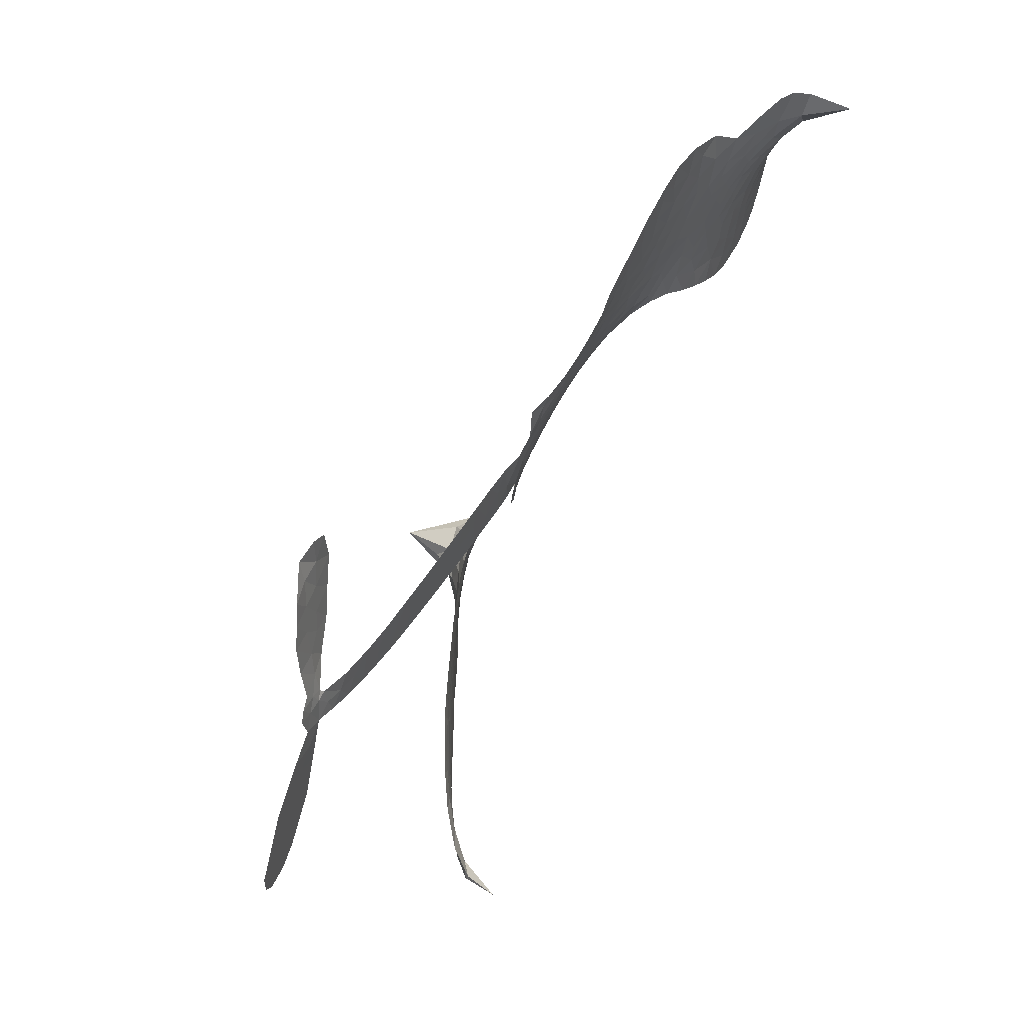
<metadata>
{"format":"obj","ext":"obj","renderer":"f3d","projection":"perspective","resolution":1024,"background":"white","views":[{"elev":51.5,"azim":113.6,"up":"+Y"}]}
</metadata>
<code>
v -6.902 0.5926 0.2257
v -6.885 0.669 0.2142
v -6.85 0.7384 0.1893
v -6.876 0.7958 0.1564
v -6.875 0.8521 0.1258
v -6.843 0.9275 0
v -6.804 0.9743 0.102
v -6.759 1.001 0.135
v -6.715 1.01 0.1547
v -6.653 0.9975 0.1819
v -6.588 0.955 0.2241
v -6.521 1.006 0.2597
v -6.427 1.033 0.2811
v -6.347 1.034 0.2947
v -6.284 1.015 0.3046
v -6.204 0.9697 0.3194
v -6.065 0.8249 0.357
v -6.053 0.7595 0.3705
v -5.96 0.504 0.4716
v -5.934 0.4929 0.486
v -5.918 0.4697 0.5
v -5.907 0.3025 0.5272
v -5.39 0.2587 0.6118
v -5.054 0.2611 0.6795
v -5.048 0.2733 0.6864
v -5.167 0.4122 0.7179
v -5.235 0.5687 0.7338
v -5.23 0.6493 0.7382
v -5.186 0.6721 0.741
v -5.126 0.6597 0.75
v -5.063 0.5835 0.73
v -5.013 0.4663 0.7164
v -4.995 0.312 0.6913
v -4.963 0.2945 0.6867
v -4.947 0.2681 0.6845
v -4.961 0.2115 0.6806
v -4.884 0.1651 0.6797
v -4.78 0.08458 0.6797
v -4.679 -0.05976 0.6797
v -4.68 -0.1076 0.6797
v -4.706 -0.1347 0.6797
v -4.767 -0.1355 0.6797
v -4.822 -0.1058 0.6797
v -4.919 -0.009188 0.6797
v -5.014 0.1914 0.6784
v -5.922 0.1663 0.5463
v -5.955 0.01992 0.5748
v -5.98 0.004837 0.5774
v -6.024 0.0138 0.5876
v -6.031 -0.003012 0.6008
v -6.022 -0.02044 0.6103
v -6.029 -0.1519 0.669
v -5.992 -0.2275 0.7013
v -5.877 -0.2545 0.6935
v -5.539 -0.2802 0.5832
v -5.438 -0.3006 0.546
v -5.352 -0.3332 0.5055
v -5.292 -0.3358 0.4795
v -5.132 -0.4196 0.3786
v -5.094 -0.4684 0.324
v -5.091 -0.5093 0.25
v -5.127 -0.5487 0.3476
v -5.194 -0.5774 0.4048
v -5.451 -0.6024 0.5381
v -5.65 -0.5956 0.6229
v -5.751 -0.6181 0.662
v -5.842 -0.6039 0.6969
v -6.009 -0.6039 0.7854
v -6.076 -0.5921 0.8353
v -6.151 -0.56 1
v -6.254 -0.4773 0.7852
v -6.341 -0.3604 0.7241
v -6.407 -0.1651 0.6592
v -6.42 -0.08565 0.64
v -6.366 0.1177 0.5732
v -6.377 0.1733 0.5548
v -6.348 0.2191 0.5366
v -6.343 0.2651 0.5138
v -6.369 0.3313 0.488
v -6.36 0.3529 0.4836
v -6.335 0.3621 0.475
v -6.332 0.3817 0.4601
v -6.354 0.4656 0.3966
v -6.387 0.4957 0.3579
v -6.43 0.4988 0.3262
v -6.631 0.4099 0.2586
v -6.694 0.3961 0.2511
v -6.779 0.4012 0.2439
v -6.839 0.4282 0.2394
v -6.872 0.4614 0.2368
v -6.896 0.5234 0.2319
v -5.476 0.1466 0.5994
v -5.03 0.2533 0.682
v -6.298 0.3656 0.4707
v -6.057 0.0186 0.5938
v -6.026 -0.08619 0.6381
v -6.337 0.3303 0.4874
v -5.964 0.4559 0.4858
v -5.939 0.09298 0.5622
v -5.247 0.1471 0.6359
v -5.017 0.2859 0.688
v -5.13 0.1591 0.6569
v -5.071 0.1728 0.6682
v -6.356 0.298 0.4976
v -6.035 0.05458 0.5788
v -5.107 0.3427 0.7066
v -4.989 0.2543 0.6836
v -5.053 0.3292 0.6984
v -5.147 -0.4936 0.3594
v -4.733 -0.08272 0.6797
v -6.286 0.4329 0.4356
v -6.057 -0.02861 0.6142
v -6.313 0.2953 0.5014
v -6.796 0.5031 0.2382
v -6.722 0.9285 0.1552
v -6.403 0.5717 0.3324
v -5.913 0.3863 0.5019
v -5.99 0.04884 0.574
v -5.219 0.2453 0.6416
v -5.135 0.2475 0.6585
v -6.109 0.07591 0.5787
v -6.047 0.4878 0.4567
v -6.279 0.2344 0.5268
v -6.316 0.5386 0.378
v -6.004 0.1171 0.5604
v -5.057 0.216 0.6737
v -6.141 -0.005029 0.6088
v -5.106 0.2067 0.6633
v -5.158 0.2019 0.6528
v -6.302 0.1591 0.5563
v -5.326 -0.4395 0.4835
v -4.967 0.08711 0.6798
v -5.18 0.6057 0.7367
v -5.004 0.3893 0.7065
v -4.73 0.01255 0.6797
v -6.776 0.822 0.1614
v -5.189 0.1508 0.6462
v -5.324 -0.3828 0.4878
v -4.961 0.1503 0.6796
v -5.426 -0.4068 0.5314
v -5.212 -0.3777 0.436
v -5.266 -0.4137 0.4558
v -6.35 0.9133 0.2996
v -6.021 -0.4792 0.7746
v -6.836 0.5634 0.2303
v -6.685 0.5067 0.2508
v -6.782 0.9162 0.111
v -6.17 0.3778 0.4757
v -6.131 -0.1127 0.6496
v -5.201 0.4904 0.7265
v -5.066 0.3897 0.709
v -6.82 0.7866 0.1686
v -6.75 0.7097 0.2103
v -6.767 0.765 0.189
v -6.66 0.7673 0.2197
v -6.714 0.8028 0.1922
v -5.323 -0.5898 0.4788
v -5.204 -0.4491 0.4135
v -6.331 0.9734 0.2993
v -6.175 0.7712 0.3529
v -6.033 -0.5432 0.8021
v -6.673 0.45 0.2536
v -6.53 0.4543 0.2803
v -6.74 0.4652 0.2454
v -6.236 0.3895 0.4638
v -6.074 -0.1161 0.6517
v -6.108 -0.2036 0.6851
v -6.711 0.7484 0.2092
v -6.661 0.6611 0.2398
v -6.634 0.865 0.2106
v -6.729 0.865 0.1665
v -6.404 0.9629 0.2852
v -6.269 0.9214 0.3145
v -6.112 0.7825 0.3597
v -5.925 -0.6036 0.7377
v -6.099 -0.4986 0.8371
v -6.243 0.3174 0.4939
v -6.183 0.4985 0.4282
v -6.664 0.8205 0.2071
v -6.583 0.7992 0.2406
v -6.134 0.8973 0.3381
v -6.298 0.4864 0.4059
v -5.98 -0.5196 0.7629
v -5.923 -0.4299 0.7213
v -6.225 0.4514 0.4387
v -6.154 0.834 0.3449
v -6.006 0.6321 0.4135
v -6.251 0.5147 0.4069
v -6.206 0.885 0.329
v -6.24 0.6395 0.3697
v -6.123 0.6661 0.3864
v -6.263 0.5786 0.3811
v -6.101 0.7226 0.3747
v -6.179 0.5819 0.4007
v -6.336 0.6399 0.3427
v -6.03 0.6959 0.3907
v -6.316 0.5912 0.3617
v -6.065 0.6469 0.4009
v -6.113 0.5993 0.408
v -6.05 0.5835 0.4239
v -6.095 0.5348 0.4322
v -5.983 0.5681 0.4395
v -6.117 0.4646 0.4521
v -6.025 0.536 0.4445
v -6.365 0.5397 0.3566
v -6.105 0.02764 0.5947
v -6.155 0.04694 0.5908
v -6.184 0.1422 0.5591
v -6.241 -0.005023 0.6117
v -5.12 0.6003 0.7369
v -5.155 0.5417 0.7299
v -5.131 0.4744 0.722
v -6.743 0.5812 0.2361
v -6.742 0.5232 0.2418
v -6.04 0.3379 0.5029
v -6.813 0.6766 0.211
v -6.508 0.5691 0.2908
v -6.048 -0.2081 0.6893
v -6.086 -0.3105 0.7251
v -6.038 -0.27 0.7096
v -6.091 -0.2559 0.705
v -6.193 -0.2588 0.7037
v -6.141 -0.2883 0.7171
v -6 -0.3637 0.7315
v -6.22 -0.3646 0.7473
v -6.034 -0.323 0.7248
v -6.08 -0.3959 0.7615
v -5.962 -0.2977 0.71
v -6.192 -0.3154 0.7274
v -6.374 -0.2627 0.6901
v -6.148 -0.3731 0.7569
v -6.651 0.9302 0.1933
v -6.681 0.8878 0.1846
v -6.464 0.9825 0.2717
v -6.518 0.9333 0.2538
v -6.453 0.9161 0.2745
v -6.506 0.8453 0.2617
v -6.244 0.9924 0.3118
v -6.284 0.9677 0.3078
v -6.102 -0.549 0.8842
v -6.176 -0.4857 0.8518
v -6.592 0.7131 0.2505
v -6.169 0.9335 0.3281
v -6.298 0.8004 0.3236
v -6.239 0.181 0.5464
v -6.249 0.1097 0.5721
v -6.146 0.2521 0.5222
v -6.212 0.2419 0.5242
v -6.172 0.1995 0.5395
v -6.105 0.1557 0.5533
v -6.302 -0.1074 0.6463
v -5.112 0.4221 0.7155
v -5.072 0.4663 0.7185
v -5.038 0.5249 0.7232
v -5.097 0.5347 0.7269
v -6.786 0.5531 0.2347
v -6.797 0.6155 0.2253
v -6.739 0.6458 0.2266
v -5.968 0.3414 0.5093
v -6.06 0.4121 0.4783
v -6.8 0.7262 0.1974
v -6.455 0.5494 0.3121
v -6.457 0.6255 0.3038
v -6.48 0.4765 0.2987
v -6.603 0.4948 0.2655
v -6.527 0.5131 0.2851
v -6.579 0.5608 0.2703
v -6.552 0.6397 0.2714
v -6.069 -0.4508 0.7878
v -6.018 -0.42 0.7543
v -6.131 -0.4349 0.7952
v -6.195 -0.4239 0.7847
v -5.93 -0.36 0.7124
v -5.708 -0.2667 0.6428
v -5.903 -0.3072 0.7002
v -5.863 -0.3598 0.6932
v -5.792 -0.2604 0.6703
v -5.855 -0.4275 0.6962
v -5.887 -0.4836 0.7136
v -5.745 -0.3802 0.6548
v -5.843 -0.3038 0.6848
v -5.941 -0.4813 0.7373
v -5.862 -0.5427 0.7058
v -5.807 -0.3874 0.6767
v -5.78 -0.3247 0.666
v -5.787 -0.552 0.6752
v -5.719 -0.3256 0.6458
v -5.766 -0.466 0.6647
v -5.634 -0.3981 0.6146
v -5.825 -0.4819 0.6883
v -5.623 -0.2733 0.6131
v -5.687 -0.3737 0.6342
v -5.709 -0.4347 0.6426
v -5.637 -0.3349 0.6166
v -5.698 -0.5218 0.6397
v -5.556 -0.364 0.5857
v -5.934 -0.2409 0.7027
v -6.57 0.889 0.2353
v -6.611 0.7587 0.2374
v -6.643 0.7186 0.2343
v -6.56 0.7532 0.2548
v -6.529 0.797 0.2592
v -6.531 0.698 0.2708
v -6.431 0.7811 0.2913
v -6.503 0.7468 0.2734
v -6.464 0.6922 0.2928
v -6.401 0.6653 0.3173
v -6.382 0.6181 0.3315
v -6.339 0.7253 0.3253
v -6.413 0.724 0.3044
v -6.265 0.8565 0.3226
v -6.327 0.8552 0.3098
v -6.233 0.8004 0.337
v -6.403 0.8596 0.291
v -6.366 0.7993 0.3071
v -6.265 0.734 0.3424
v -6.197 0.08659 0.5786
v -6.244 0.05245 0.5919
v -6.393 0.01622 0.6113
v -6.31 0.07496 0.5866
v -6.379 0.06695 0.5936
v -6.34 0.02945 0.6036
v -6.348 -0.0463 0.628
v -6.139 0.1176 0.5663
v -6.063 0.1134 0.5645
v -6.037 0.1807 0.5454
v -6.365 -0.1176 0.6483
v -6.261 -0.2892 0.7103
v -6.853 0.6217 0.2217
v -5.969 0.3987 0.4951
v -6.119 0.4061 0.472
v -6.168 0.4373 0.4535
v -6.112 0.3343 0.4968
v -6.016 0.443 0.4769
v -6.581 0.4321 0.2675
v -6.507 0.619 0.2876
v -6.605 0.6588 0.2543
v -6.636 0.5982 0.2533
v -6.693 0.6103 0.2406
v -5.733 -0.5651 0.6543
v -5.644 -0.4711 0.6182
v -6.556 0.8413 0.2449
v -6.456 0.8631 0.2761
v -6.296 0.6838 0.3446
v -6.286 -0.04782 0.6271
v -6.216 -0.09805 0.6437
v -6.407 -0.03468 0.6271
v -5.98 0.1705 0.5475
v -5.945 0.2376 0.5353
v -6.09 0.2192 0.5342
v -6.021 0.2574 0.5264
v -6.017 0.3837 0.4925
v -6.175 0.3118 0.4999
v -6.638 0.5405 0.2572
v -5.636 -0.5339 0.6153
v -5.55 -0.5989 0.5793
v -5.534 -0.4885 0.5739
v -5.6 -0.5972 0.6006
v -5.574 -0.5404 0.5895
v -5.509 -0.5487 0.5625
v -5.59 -0.4868 0.5968
v -5.561 -0.4288 0.5858
v -5.449 -0.4884 0.538
v -5.496 -0.4016 0.561
v -5.458 -0.3565 0.5482
v -5.402 -0.3569 0.525
v -5.488 -0.2904 0.5649
v -5.701 0.158 0.5668
v -5.647 0.2804 0.5732
v -5.973 0.286 0.5228
v -6.079 0.2809 0.5162
v -5.452 -0.5454 0.5385
v -5.372 -0.5212 0.5021
v -5.387 -0.5961 0.5102
v -5.269 -0.4909 0.4493
v -5.508 -0.3395 0.569
v -5.812 0.1634 0.5522
v -5.324 -0.4945 0.4787
v -5.259 -0.5836 0.4437
v -5.293 -0.5404 0.4618
v -5.231 -0.5338 0.4252
v -5.776 0.2922 0.5547
v -5.898 0.2535 0.5374
v -5.842 0.2976 0.5441
v -4.794 -0.03293 0.6797
v -4.788 0.026 0.6797
v -4.869 0.06603 0.6797
v -4.87 -0.05758 0.6797
v -4.848 0.002454 0.6797
v -6.817 0.8666 0.1157
v -6.11 -0.05648 0.6274
v -6.171 -0.05741 0.6288
v -6.179 0.6424 0.3826
v -6.174 0.7066 0.3671
v -6.148 0.5381 0.4213
v -6.298 -0.4188 0.7518
v -6.281 -0.3609 0.7348
v -5.584 -0.3148 0.5978
v -6.321 -0.1928 0.6725
v -6.253 -0.2176 0.685
v -6.183 -0.1818 0.6748
v -6.269 -0.1589 0.6639
v -6.137 -0.1624 0.6685
v -6.22 -0.1479 0.6614
v -5.492 -0.4553 0.5572
v -5.388 -0.4588 0.5116
v -5.372 -0.4074 0.5075
v -5.814 0.2333 0.5506
v -5.867 0.165 0.5468
v -5.754 0.1995 0.5592
v -5.711 0.2865 0.564
v -5.589 0.152 0.5828
v -5.693 0.2233 0.5674
v -5.645 0.155 0.5747
v -5.518 0.2684 0.5922
v -5.614 0.2179 0.5786
v -5.545 0.2053 0.5888
v -5.582 0.2743 0.5826
v -5.533 0.1491 0.591
v -4.833 0.1247 0.6797
v -4.911 0.1106 0.6797
v -4.943 0.0388 0.6797
v -6.228 0.693 0.3594
v -6.391 -0.2139 0.6737
v -6.312 -0.2539 0.6931
v -6.358 -0.3115 0.7075
v -6.306 -0.316 0.7149
v -5.862 0.2163 0.545
v -5.303 0.2496 0.6259
v -5.263 0.2042 0.6334
v -5.362 0.1436 0.6169
v -5.305 0.1439 0.6262
v -5.335 0.1971 0.6213
v -5.398 0.196 0.6111
v -5.454 0.263 0.6019
v -5.482 0.2082 0.5981
v -5.916 -0.5316 0.7309
v -5.967 -0.5712 0.7601
f 112 206 391
f 186 160 174
f 75 130 76
f 203 122 201
f 105 121 206
f 45 107 93
f 51 50 112
f 123 78 77
f 89 88 114
f 125 118 99
f 1 91 145
f 162 164 87
f 25 108 106
f 43 42 110
f 80 79 97
f 126 93 24
f 58 138 142
f 179 299 180
f 128 129 102
f 105 125 325
f 52 166 167
f 143 159 172
f 240 176 70
f 142 138 131
f 176 240 161
f 223 231 219
f 59 158 109
f 95 112 50
f 117 21 98
f 113 94 97
f 97 104 113
f 104 78 113
f 349 383 22
f 166 112 391
f 105 95 49
f 74 73 327
f 51 112 96
f 82 94 111
f 107 34 101
f 52 218 53
f 323 345 322
f 203 260 122
f 90 89 114
f 167 221 218
f 145 256 257
f 91 90 114
f 298 232 170
f 98 19 334
f 282 183 437
f 77 76 130
f 4 3 152
f 152 5 4
f 56 365 366
f 45 126 103
f 115 9 8
f 8 7 147
f 45 139 36
f 106 151 252
f 147 7 6
f 381 158 375
f 114 145 91
f 246 208 245
f 136 154 156
f 10 9 115
f 19 122 334
f 205 83 124
f 17 174 18
f 84 205 116
f 165 111 94
f 182 83 111
f 162 146 164
f 239 15 159
f 206 207 127
f 129 137 102
f 236 234 235
f 350 250 326
f 172 159 14
f 180 302 342
f 126 45 93
f 322 318 320
f 239 238 15
f 211 150 212
f 5 152 390
f 136 152 154
f 25 93 101
f 31 30 210
f 107 45 36
f 124 192 197
f 161 183 144
f 119 430 137
f 120 119 129
f 296 364 376
f 359 361 355
f 287 274 285
f 363 373 406
f 276 285 281
f 50 49 95
f 53 218 220
f 275 54 297
f 49 48 118
f 126 128 103
f 274 287 294
f 58 57 138
f 78 123 113
f 407 406 131
f 118 105 49
f 375 158 142
f 68 161 69
f 61 109 62
f 421 139 132
f 109 60 59
f 166 52 96
f 423 394 160
f 60 109 61
f 348 349 351
f 85 84 116
f 141 58 142
f 162 87 86
f 43 110 385
f 134 32 151
f 386 385 135
f 110 42 41
f 110 135 385
f 102 103 128
f 57 366 407
f 40 110 41
f 40 39 110
f 421 387 420
f 119 137 129
f 141 158 59
f 37 36 139
f 105 206 95
f 47 118 48
f 94 81 97
f 95 206 112
f 430 433 432
f 432 100 430
f 413 416 369
f 82 81 94
f 177 165 94
f 98 20 19
f 98 21 20
f 97 79 104
f 63 62 109
f 108 151 106
f 117 330 259
f 210 133 211
f 93 107 101
f 83 82 111
f 259 22 117
f 348 99 46
f 47 99 118
f 24 93 25
f 132 139 45
f 35 34 107
f 126 24 128
f 101 34 33
f 118 125 105
f 130 123 77
f 115 8 147
f 128 24 120
f 108 101 33
f 27 133 28
f 108 33 134
f 255 253 254
f 185 111 165
f 28 133 29
f 133 30 29
f 129 128 120
f 110 39 135
f 159 15 14
f 145 114 256
f 193 160 394
f 101 108 25
f 389 388 385
f 36 35 107
f 168 154 153
f 81 80 97
f 372 373 363
f 151 108 134
f 214 114 164
f 145 257 329
f 163 265 335
f 179 233 171
f 390 6 5
f 147 390 171
f 113 123 177
f 177 123 248
f 209 346 392
f 397 396 225
f 261 154 152
f 27 150 211
f 253 252 151
f 152 136 390
f 3 2 216
f 168 169 300
f 261 152 3
f 168 156 154
f 261 153 154
f 234 236 172
f 179 156 155
f 147 171 115
f 64 374 372
f 375 380 381
f 141 142 158
f 142 131 375
f 172 14 13
f 143 173 239
f 308 205 197
f 196 198 187
f 283 175 67
f 161 144 176
f 264 266 163
f 214 146 213
f 85 262 264
f 262 85 116
f 114 88 164
f 87 164 88
f 177 94 113
f 332 148 331
f 112 166 96
f 166 149 403
f 346 209 345
f 223 219 221
f 169 168 153
f 155 156 168
f 265 162 86
f 162 265 146
f 179 180 170
f 11 10 232
f 136 156 171
f 171 156 179
f 12 234 13
f 172 13 234
f 173 311 189
f 189 311 313
f 16 173 189
f 200 198 199
f 288 280 284
f 183 282 144
f 270 184 224
f 70 176 241
f 245 248 123
f 148 165 177
f 188 194 192
f 188 182 185
f 179 155 299
f 179 170 233
f 299 300 242
f 301 302 180
f 188 192 124
f 17 181 186
f 83 182 124
f 438 161 68
f 437 283 279
f 288 290 286
f 220 226 228
f 332 165 148
f 188 185 178
f 17 186 174
f 189 186 181
f 174 193 18
f 185 182 111
f 202 187 200
f 182 188 124
f 16 189 243
f 311 173 312
f 189 313 186
f 194 190 192
f 18 193 196
f 194 188 178
f 190 195 197
f 160 193 174
f 198 196 193
f 122 204 201
f 393 194 199
f 160 313 316
f 304 314 343
f 190 197 192
f 198 193 191
f 197 195 308
f 199 191 393
f 198 191 199
f 395 194 178
f 198 200 187
f 201 200 199
f 204 19 202
f 395 199 194
f 201 395 203
f 332 178 185
f 204 202 200
f 260 331 333
f 201 204 200
f 19 204 122
f 83 205 84
f 197 205 124
f 207 206 121
f 206 127 391
f 324 317 207
f 130 320 246
f 250 350 249
f 123 130 245
f 127 207 209
f 207 121 324
f 30 133 210
f 133 27 211
f 150 26 212
f 210 211 255
f 252 212 26
f 253 255 212
f 146 354 339
f 258 153 216
f 146 214 164
f 256 214 213
f 353 247 333
f 348 46 349
f 2 1 329
f 216 257 258
f 307 263 308
f 354 267 338
f 52 167 218
f 221 220 218
f 221 167 223
f 269 270 227
f 219 226 220
f 53 220 228
f 167 222 223
f 219 220 221
f 402 400 404
f 328 225 229
f 222 229 223
f 269 227 271
f 226 227 224
f 224 273 228
f 397 72 396
f 71 70 241
f 227 226 219
f 226 224 228
f 223 229 231
f 144 269 176
f 273 224 184
f 297 53 228
f 399 251 327
f 231 229 225
f 400 402 399
f 426 427 425
f 71 241 272
f 219 231 227
f 10 115 232
f 233 115 171
f 170 232 233
f 115 233 232
f 11 235 12
f 234 12 235
f 11 232 298
f 236 143 172
f 235 11 298
f 235 237 343
f 299 301 180
f 237 302 304
f 143 239 159
f 173 16 238
f 173 238 239
f 70 69 240
f 161 240 69
f 176 269 271
f 271 231 272
f 338 268 337
f 262 263 217
f 314 312 143
f 189 181 243
f 316 313 244
f 246 245 130
f 249 248 245
f 319 322 321
f 318 207 317
f 250 249 208
f 215 260 333
f 249 245 208
f 248 247 353
f 250 208 324
f 247 248 249
f 325 250 324
f 325 326 250
f 230 399 424
f 400 222 401
f 106 252 26
f 253 151 32
f 255 254 31
f 212 252 253
f 210 255 31
f 253 32 254
f 212 255 211
f 214 256 114
f 257 256 213
f 257 213 258
f 216 2 329
f 339 258 213
f 169 153 258
f 330 117 98
f 326 351 350
f 331 260 203
f 259 330 352
f 3 216 261
f 153 261 216
f 263 262 116
f 266 264 262
f 310 304 305
f 301 242 303
f 265 266 267
f 266 262 217
f 267 266 217
f 265 163 266
f 268 267 217
f 268 338 267
f 263 336 217
f 268 303 337
f 270 269 144
f 227 231 271
f 270 144 282
f 227 270 224
f 272 231 225
f 176 271 241
f 272 225 396
f 241 271 272
f 184 278 276
f 228 273 275
f 276 284 285
f 285 274 277
f 273 276 275
f 284 276 278
f 184 276 273
f 54 275 281
f 175 283 437
f 276 281 275
f 279 184 282
f 278 184 279
f 437 279 282
f 290 288 284
f 376 398 296
f 277 54 281
f 282 184 270
f 438 183 161
f 66 286 67
f 67 286 283
f 279 290 278
f 284 280 285
f 285 280 287
f 277 281 285
f 340 65 295
f 278 290 284
f 292 287 280
f 294 287 292
f 340 286 66
f 341 293 295
f 292 280 293
f 358 359 355
f 279 283 290
f 286 290 283
f 293 280 288
f 291 294 398
f 294 292 289
f 295 293 288
f 289 292 293
f 294 289 296
f 294 291 274
f 340 288 286
f 293 341 289
f 361 362 341
f 365 376 364
f 342 170 180
f 275 297 228
f 237 235 298
f 300 299 155
f 301 299 242
f 168 300 155
f 337 300 169
f 242 337 303
f 342 302 237
f 305 301 303
f 311 312 244
f 336 303 268
f 307 310 306
f 301 305 302
f 305 303 306
f 303 336 306
f 304 302 305
f 307 306 263
f 305 306 310
f 308 263 116
f 307 195 309
f 308 116 205
f 195 307 308
f 309 344 316
f 309 244 315
f 307 309 310
f 315 310 309
f 312 173 143
f 313 311 244
f 314 143 236
f 315 312 314
f 244 309 316
f 186 313 160
f 343 314 236
f 315 314 304
f 315 304 310
f 244 312 315
f 344 309 195
f 393 394 423
f 208 246 317
f 318 317 246
f 75 320 130
f 207 318 209
f 323 251 345
f 320 318 246
f 320 321 322
f 322 319 323
f 320 75 321
f 318 322 209
f 347 74 323
f 327 323 74
f 317 324 208
f 325 324 121
f 105 325 121
f 326 325 125
f 348 326 125
f 350 247 249
f 230 425 399
f 323 327 251
f 427 397 328
f 73 399 327
f 145 329 1
f 216 329 257
f 334 330 98
f 215 352 260
f 332 331 203
f 331 148 333
f 178 332 203
f 332 185 165
f 353 333 148
f 371 247 350
f 122 260 334
f 334 260 352
f 336 263 306
f 265 86 335
f 268 217 336
f 300 337 242
f 337 169 338
f 169 258 339
f 265 354 146
f 146 339 213
f 169 339 338
f 65 340 66
f 288 340 295
f 65 355 295
f 341 295 355
f 237 298 342
f 170 342 298
f 235 343 236
f 304 343 237
f 195 190 344
f 423 344 190
f 346 345 251
f 322 345 209
f 399 425 400
f 391 392 149
f 99 348 125
f 323 319 347
f 413 410 368
f 259 370 22
f 215 351 370
f 326 348 351
f 371 333 247
f 370 351 349
f 371 215 333
f 259 352 215
f 334 352 330
f 148 177 353
f 248 353 177
f 267 354 265
f 339 354 338
f 360 363 357
f 289 341 362
f 357 359 360
f 358 356 359
f 364 140 365
f 360 359 356
f 355 65 358
f 361 359 357
f 356 64 360
f 364 405 140
f 361 357 362
f 355 361 341
f 357 363 405
f 289 362 296
f 360 64 372
f 374 157 373
f 296 362 364
f 362 357 405
f 366 365 140
f 398 376 55
f 366 140 407
f 56 366 57
f 417 415 418
f 365 56 367
f 428 384 383
f 22 370 349
f 215 370 259
f 350 351 371
f 215 371 351
f 373 157 380
f 363 360 372
f 378 375 131
f 373 378 406
f 372 374 373
f 381 380 379
f 365 367 376
f 55 376 367
f 377 410 408
f 46 383 349
f 406 378 131
f 373 380 378
f 63 381 379
f 380 375 378
f 157 379 380
f 63 109 381
f 158 381 109
f 408 382 384
f 22 383 384
f 386 135 38
f 377 408 428
f 428 46 409
f 385 386 389
f 387 386 38
f 389 44 388
f 421 420 37
f 422 44 387
f 386 387 389
f 43 385 388
f 44 389 387
f 171 390 136
f 6 390 147
f 392 391 127
f 166 391 149
f 209 392 127
f 149 392 346
f 394 393 191
f 190 194 393
f 193 394 191
f 423 160 316
f 203 395 178
f 199 395 201
f 272 396 71
f 222 328 229
f 328 397 225
f 291 398 55
f 294 296 398
f 400 328 222
f 401 222 167
f 399 402 251
f 167 403 401
f 404 149 346
f 404 400 401
f 346 251 402
f 166 403 167
f 404 403 149
f 404 401 403
f 346 402 404
f 140 405 363
f 362 405 364
f 407 131 138
f 363 406 140
f 407 138 57
f 140 406 407
f 410 377 368
f 413 411 410
f 428 408 384
f 382 408 410
f 413 414 416
f 382 410 411
f 369 411 413
f 416 414 412
f 436 434 435
f 413 368 414
f 417 416 412
f 92 436 419
f 418 369 416
f 417 419 436
f 139 421 37
f 417 418 416
f 417 412 419
f 387 38 420
f 422 421 132
f 344 423 316
f 421 422 387
f 393 423 190
f 72 397 427
f 399 73 424
f 400 425 328
f 425 427 328
f 425 230 426
f 72 427 426
f 46 428 383
f 377 428 409
f 119 429 430
f 137 430 100
f 432 433 431
f 429 23 433
f 434 431 433
f 433 430 429
f 434 433 23
f 415 417 436
f 92 431 434
f 434 436 92
f 434 23 435
f 415 436 435
f 437 183 438
f 68 175 438
f 437 438 175

</code>
